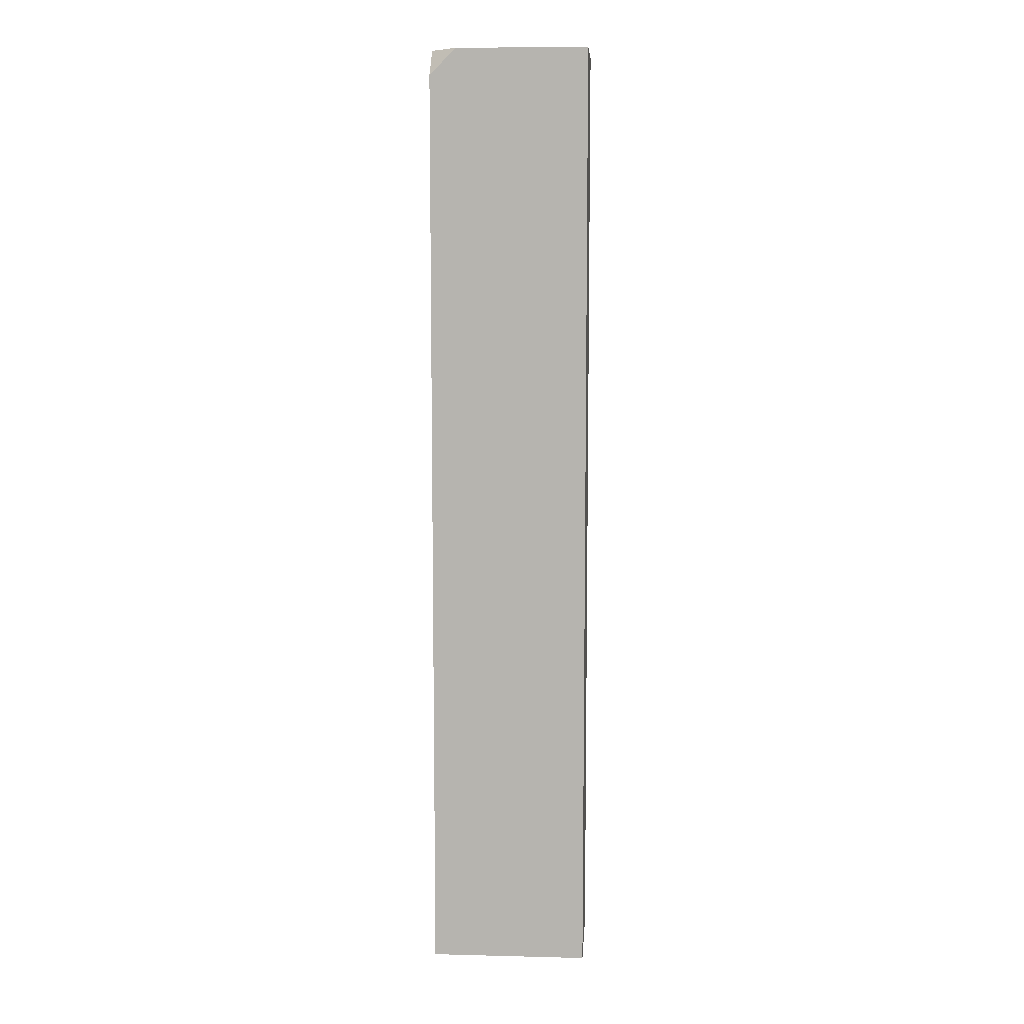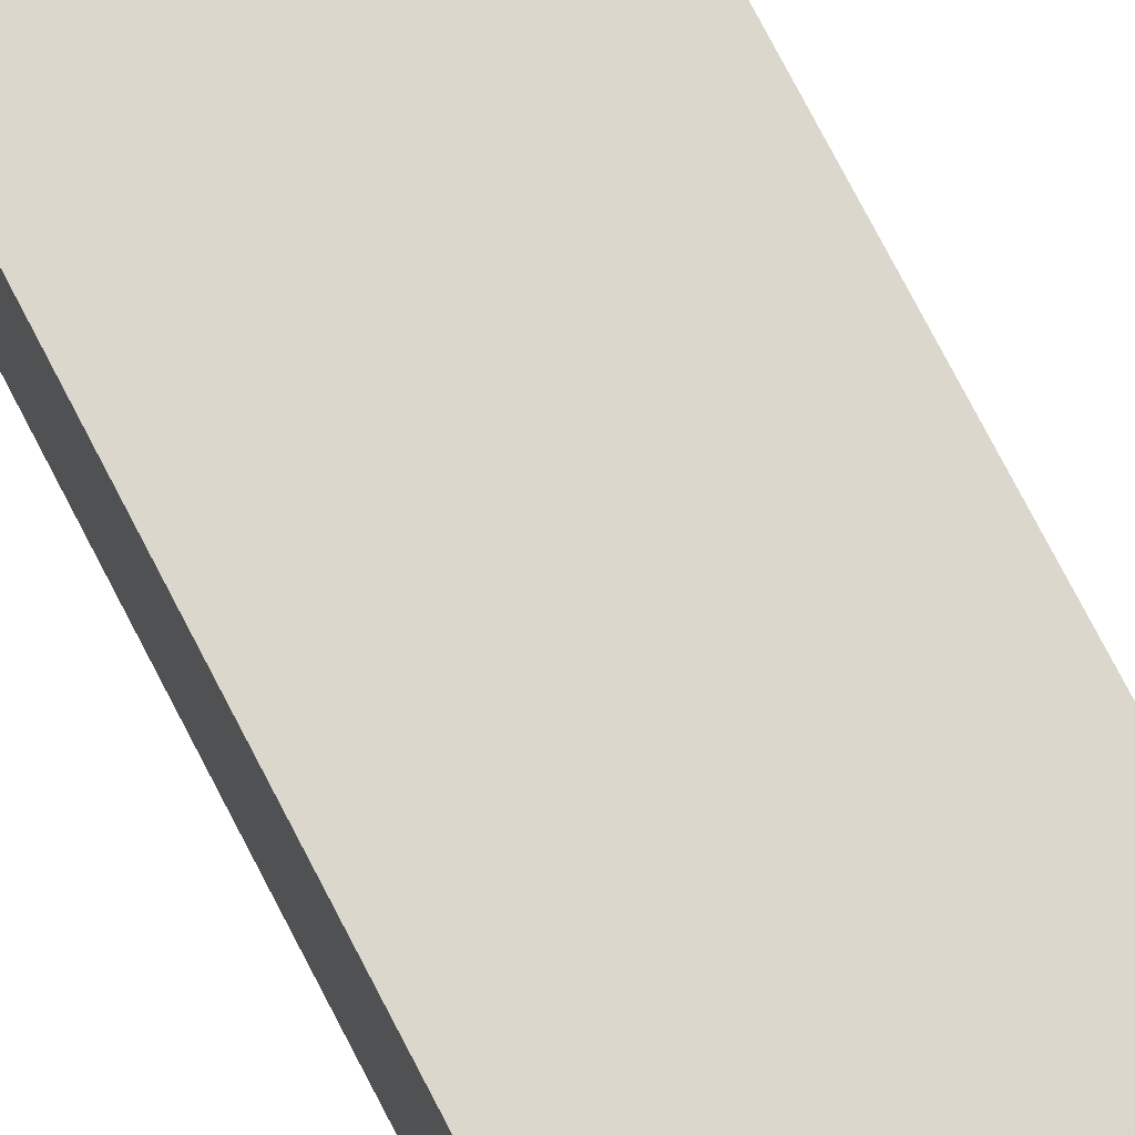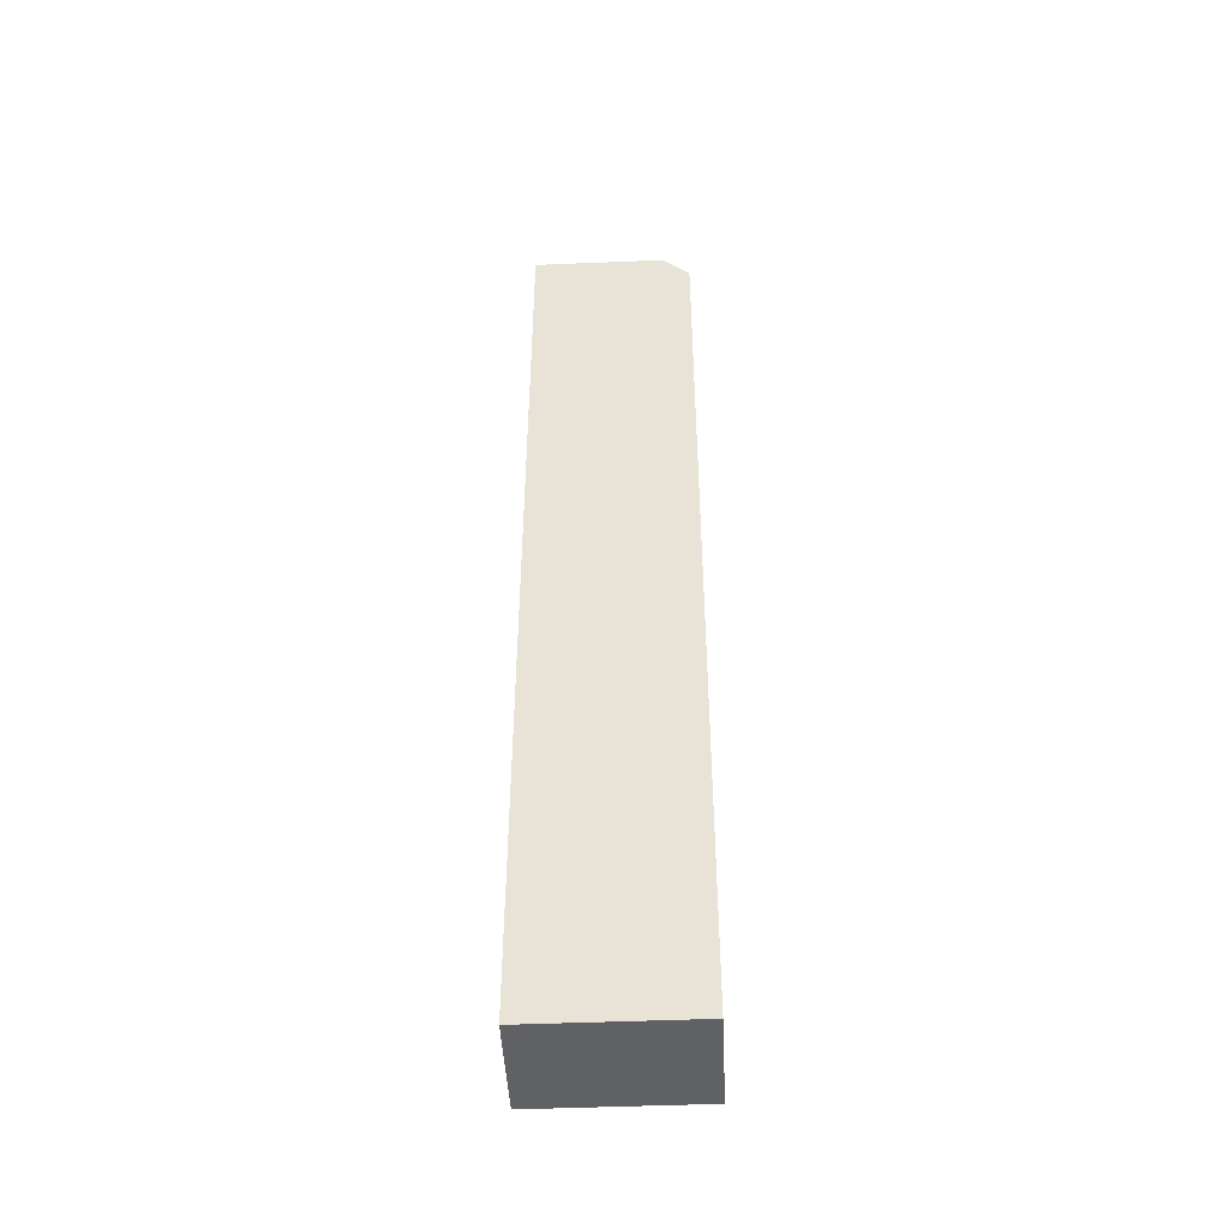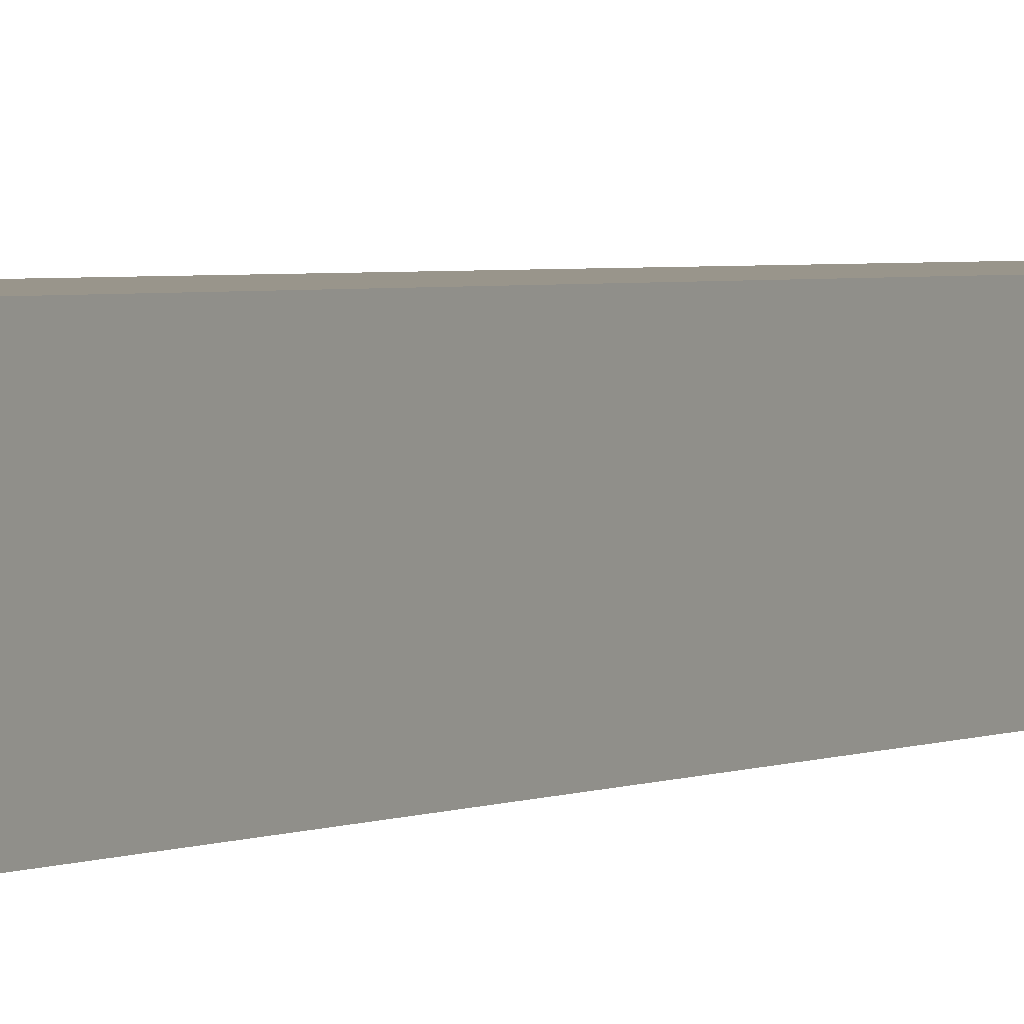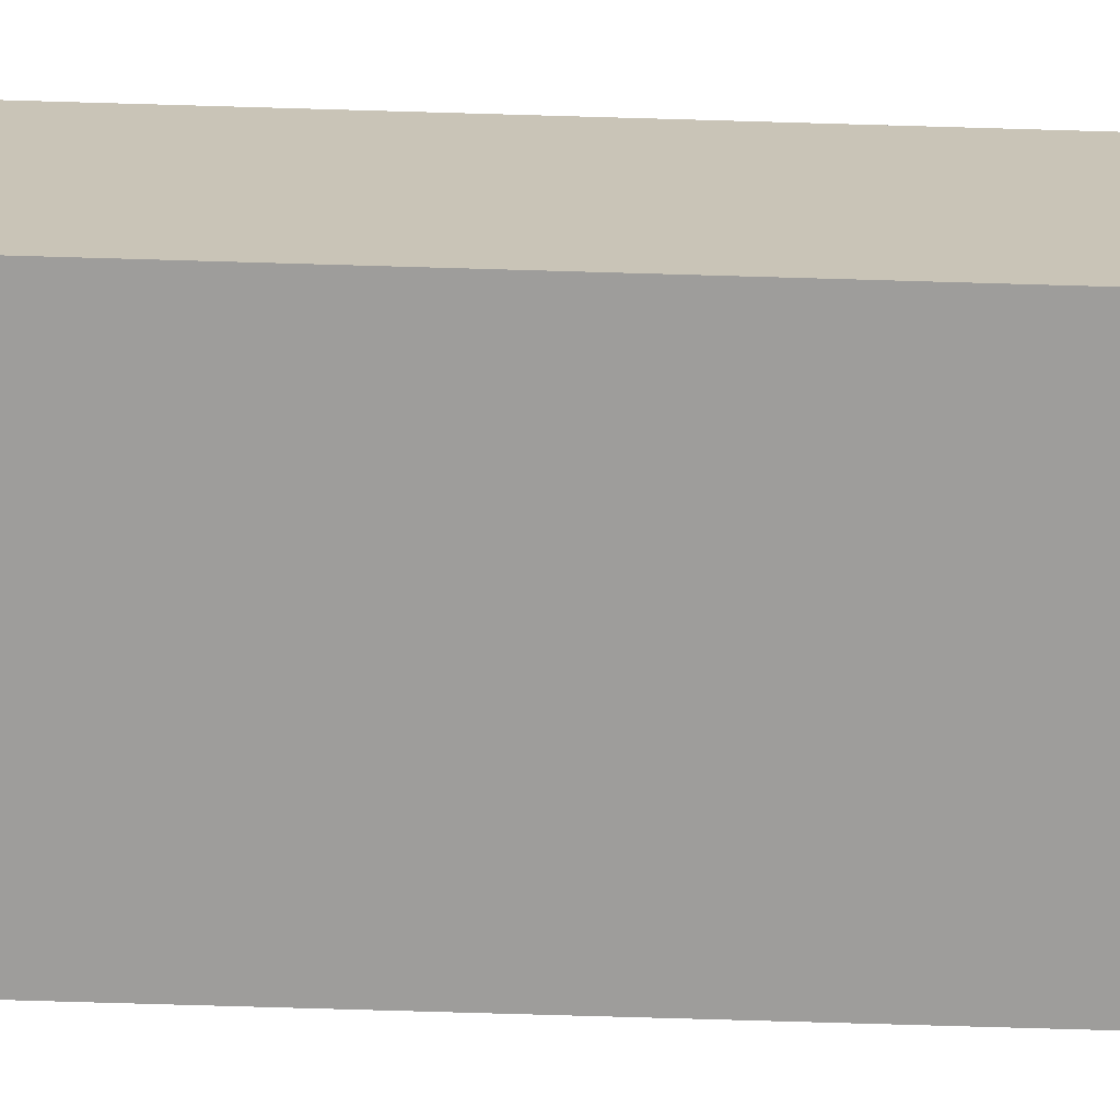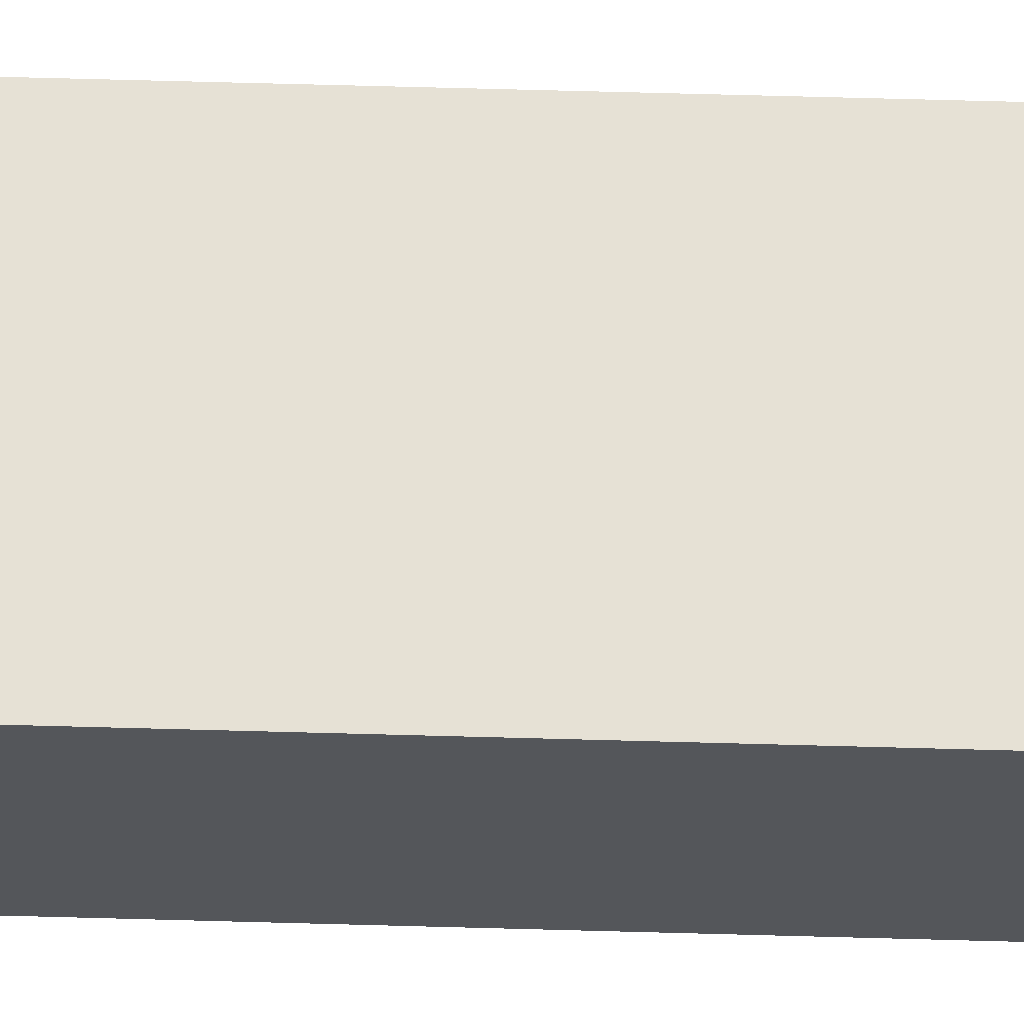
<metadata>
{"format":"obj","ext":"obj","renderer":"f3d","projection":"perspective","resolution":1024,"background":"white","views":[{"elev":8.7,"azim":-176.2,"up":"+Y"},{"elev":73.2,"azim":-27.1,"up":"+Z"},{"elev":-46.7,"azim":2.7,"up":"+Y"},{"elev":2.2,"azim":27.7,"up":"+Z"},{"elev":-70.4,"azim":88.3,"up":"+Z"},{"elev":64.3,"azim":91.6,"up":"+Z"}]}
</metadata>
<code>
g pb_Mesh335424
v -9 -11 0
v -9 -11 -2
v -9 7 0
v -9 7 -2
v -6 -11 -2
v -9 -11 -2
v -6 -11 0
v -9 -11 0
v -6.5 7 -2
v -9 7 -2
v -9 -11 -2
v -6 -11 -2
v -6 6.5 -2
v -6.5 7 -2
v -6 6.5 -2
v -6 7 -1.5
v -6 6.5 0
v -6 -11 0
v -6.5 7 0
v -9 -11 0
v -9 7 0
v -6 7 -0.5
v -6 7 -1.5
v -6 6.5 -2
v -6 6.5 0
v -6 -11 0
v -6 -11 -2
v -6.5 7 -2
v -6 7 -1.5
v -6 7 -0.5
v -9 7 0
v -9 7 -2
v -6.5 7 0
v -6 7 -0.5
v -6 6.5 0
v -6.5 7 0
g pb_Mesh335424_0
f 3 2 1
f 3 4 2
f 7 6 5
f 7 8 6
f 11 10 9
f 11 9 12
f 13 12 9
f 16 15 14
f 19 18 17
f 18 19 20
f 19 21 20
f 24 23 22
f 22 25 24
f 26 24 25
f 26 27 24
f 30 29 28
f 33 32 31
f 33 28 32
f 30 28 33
f 36 35 34

</code>
